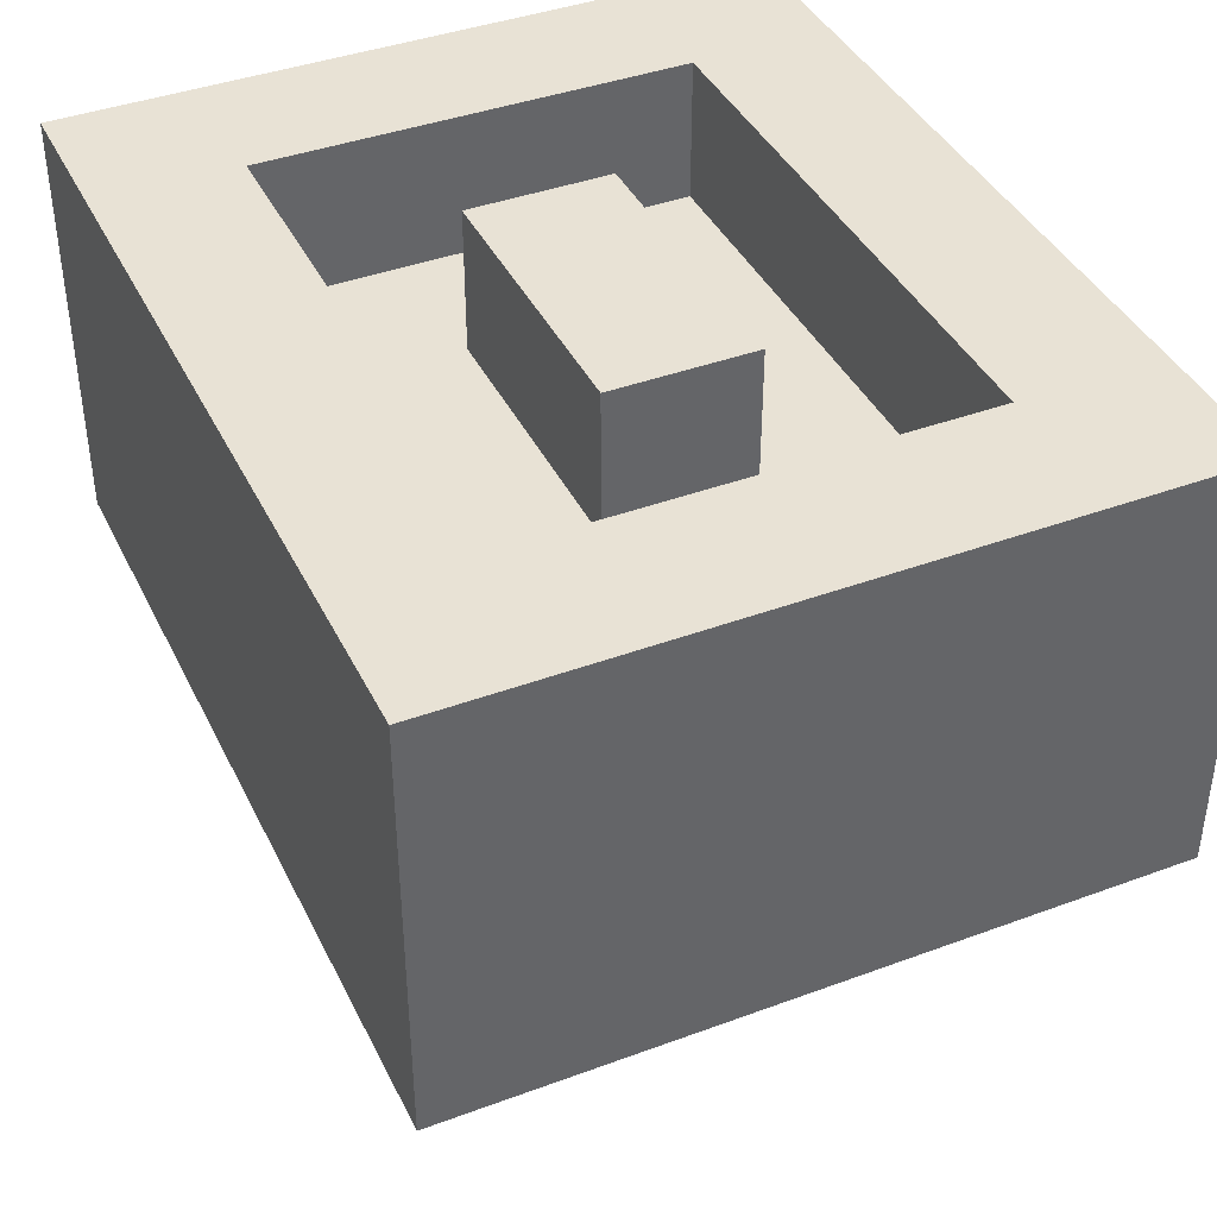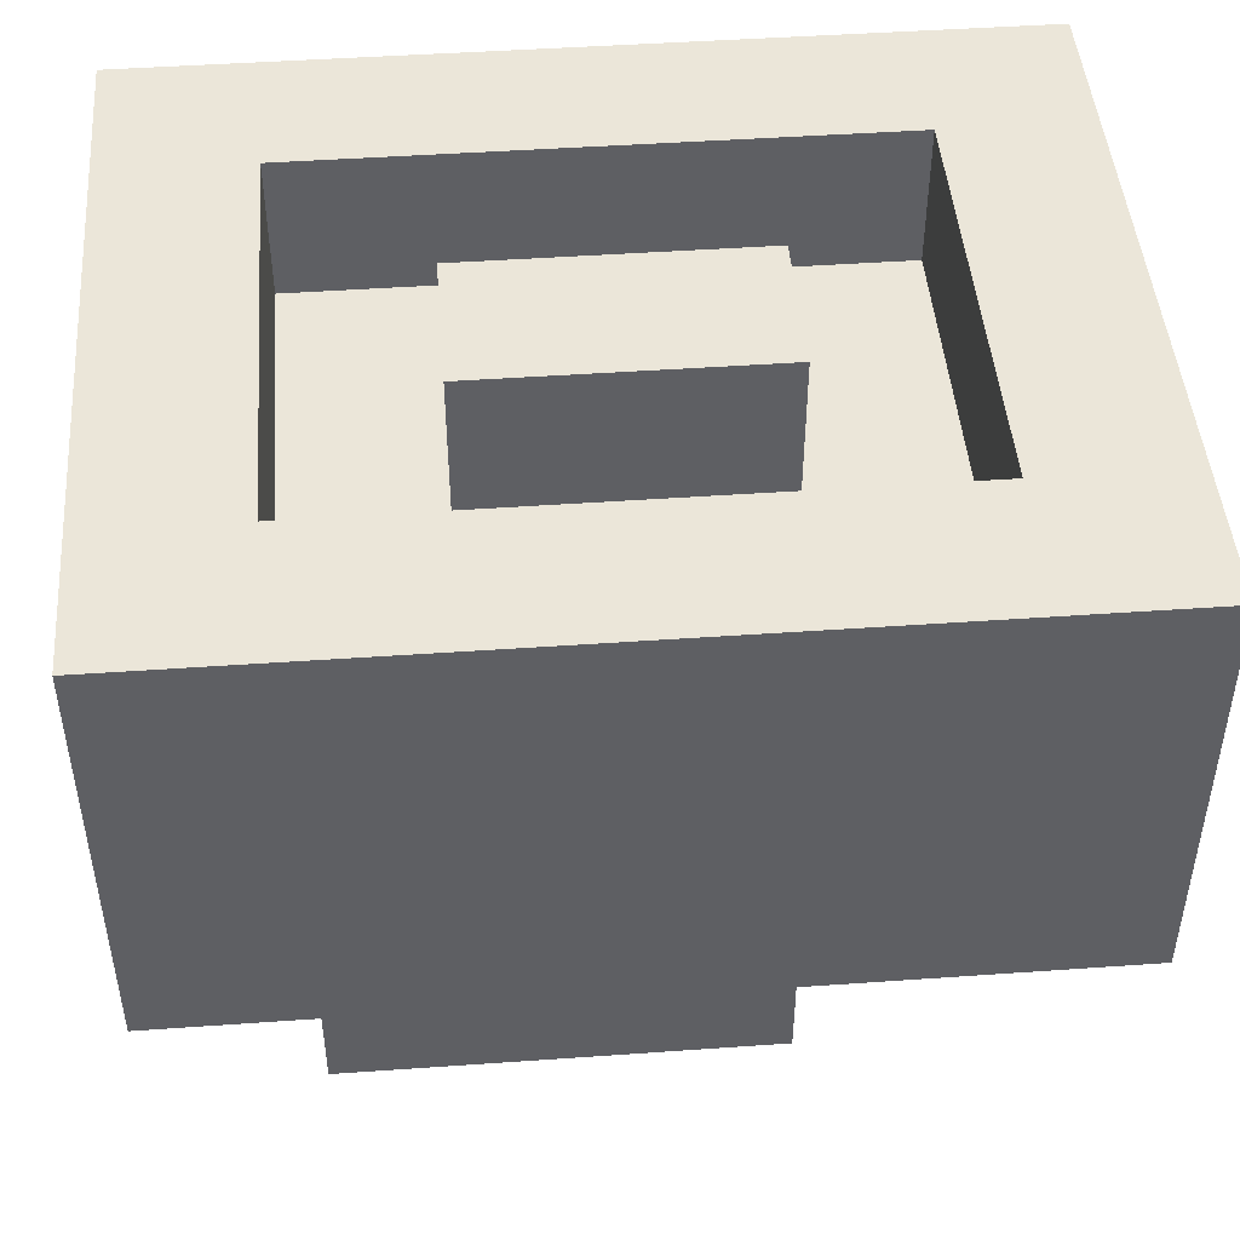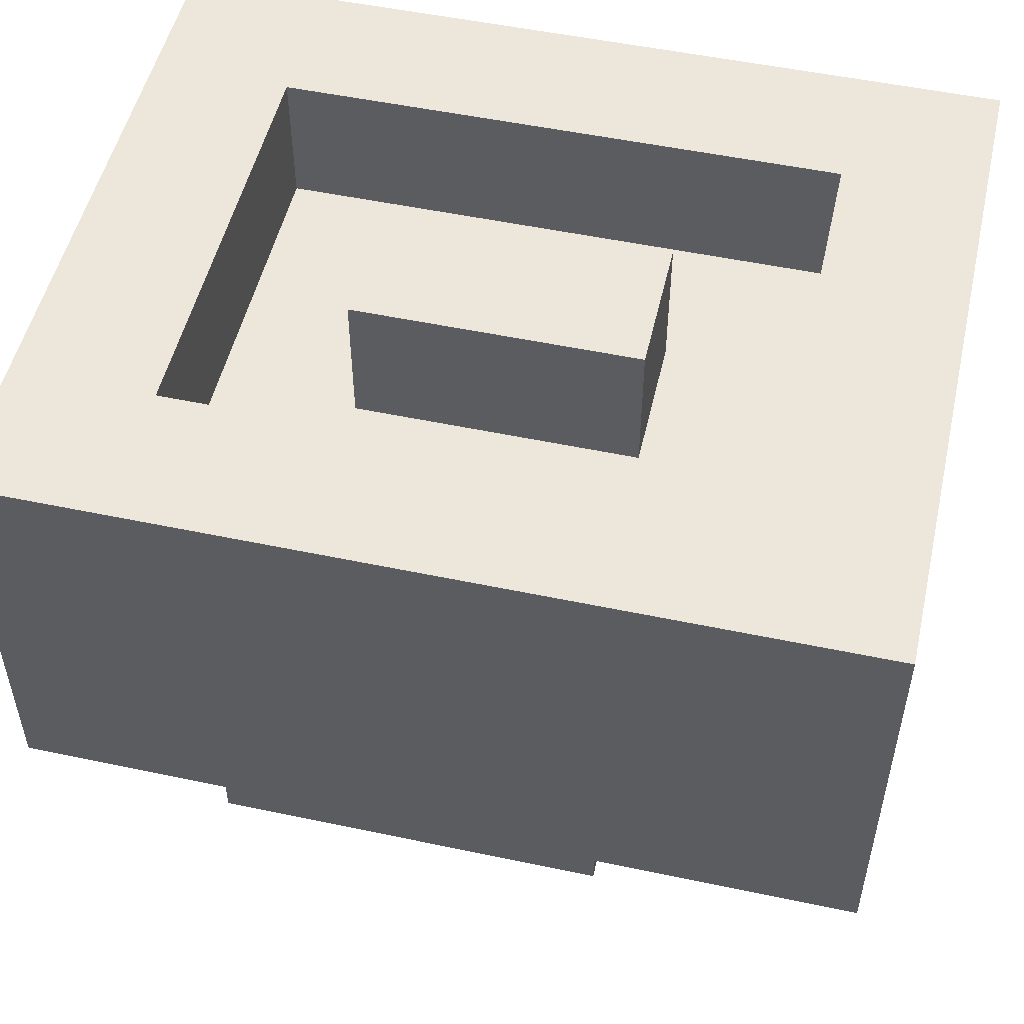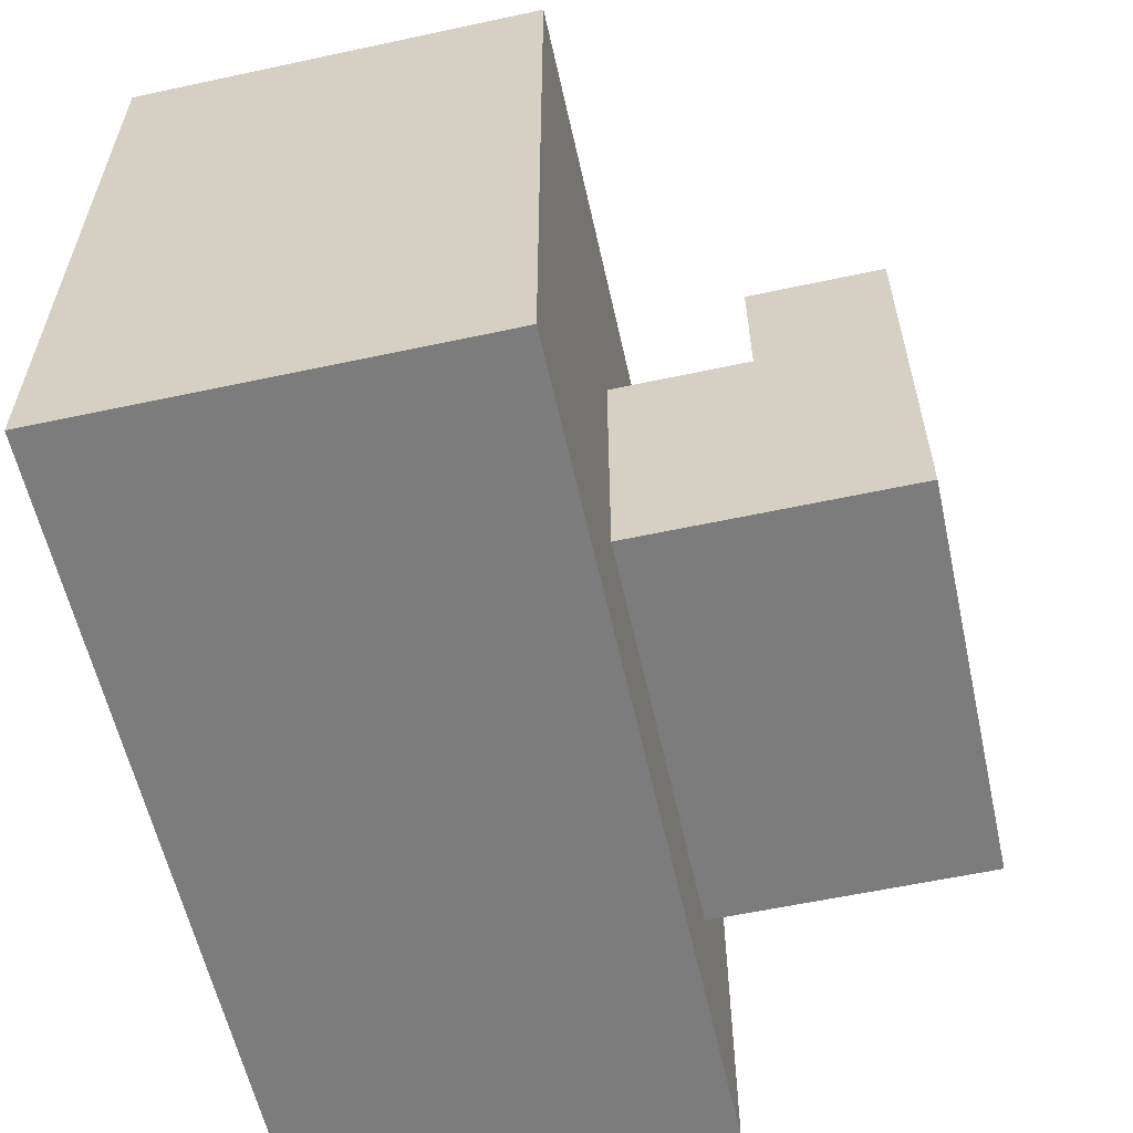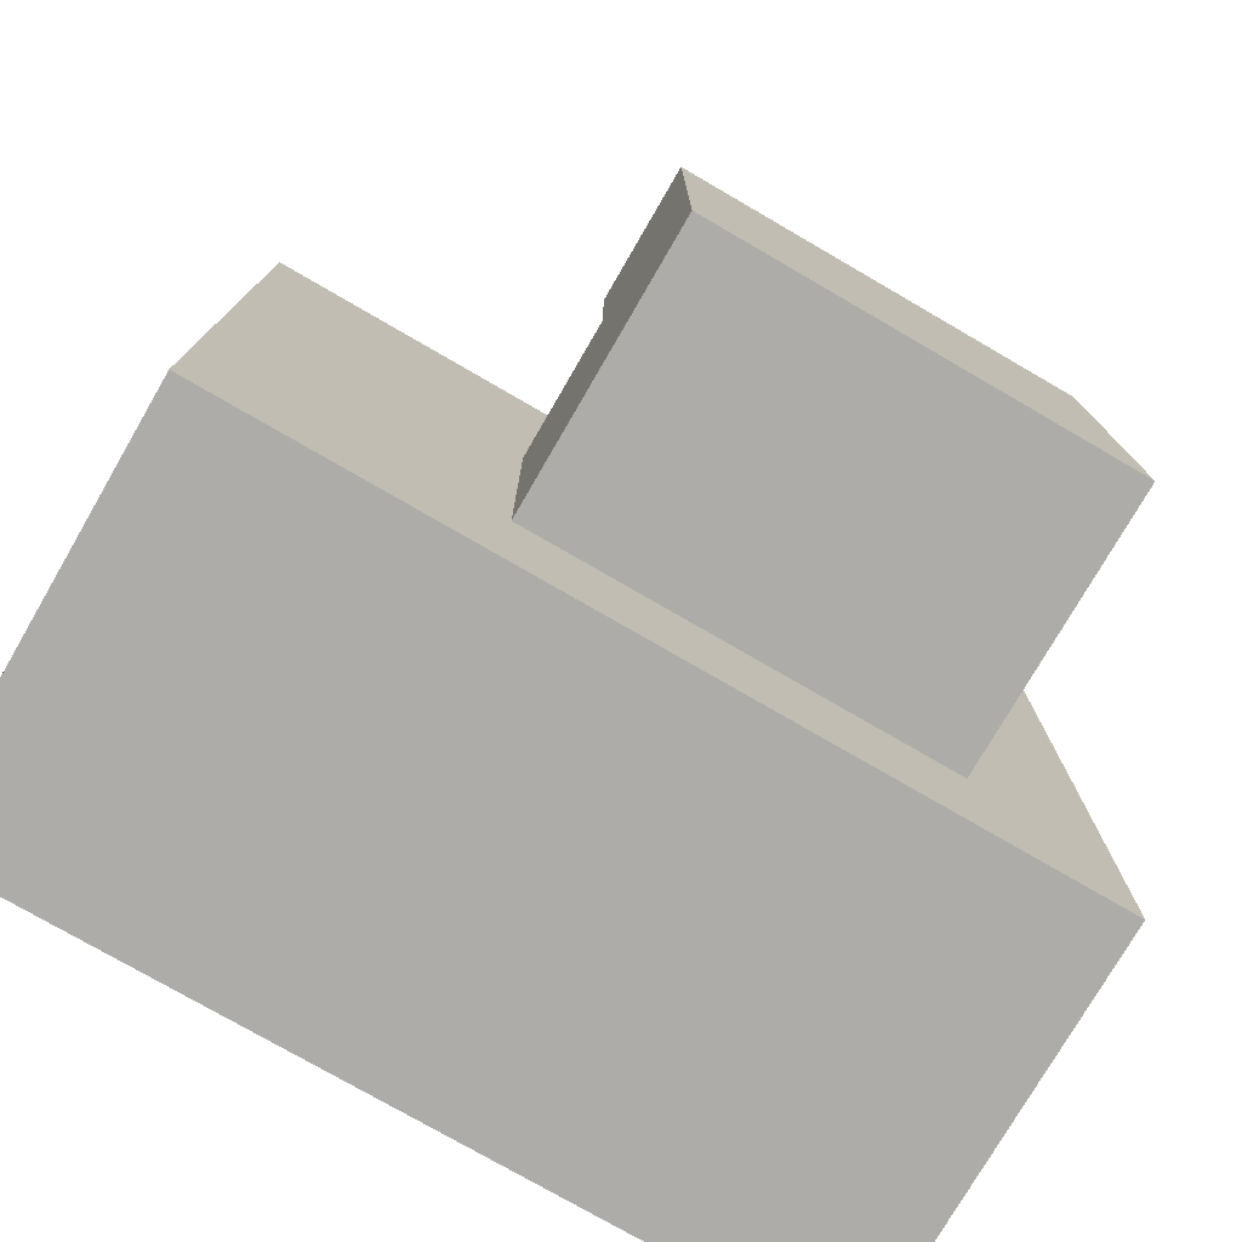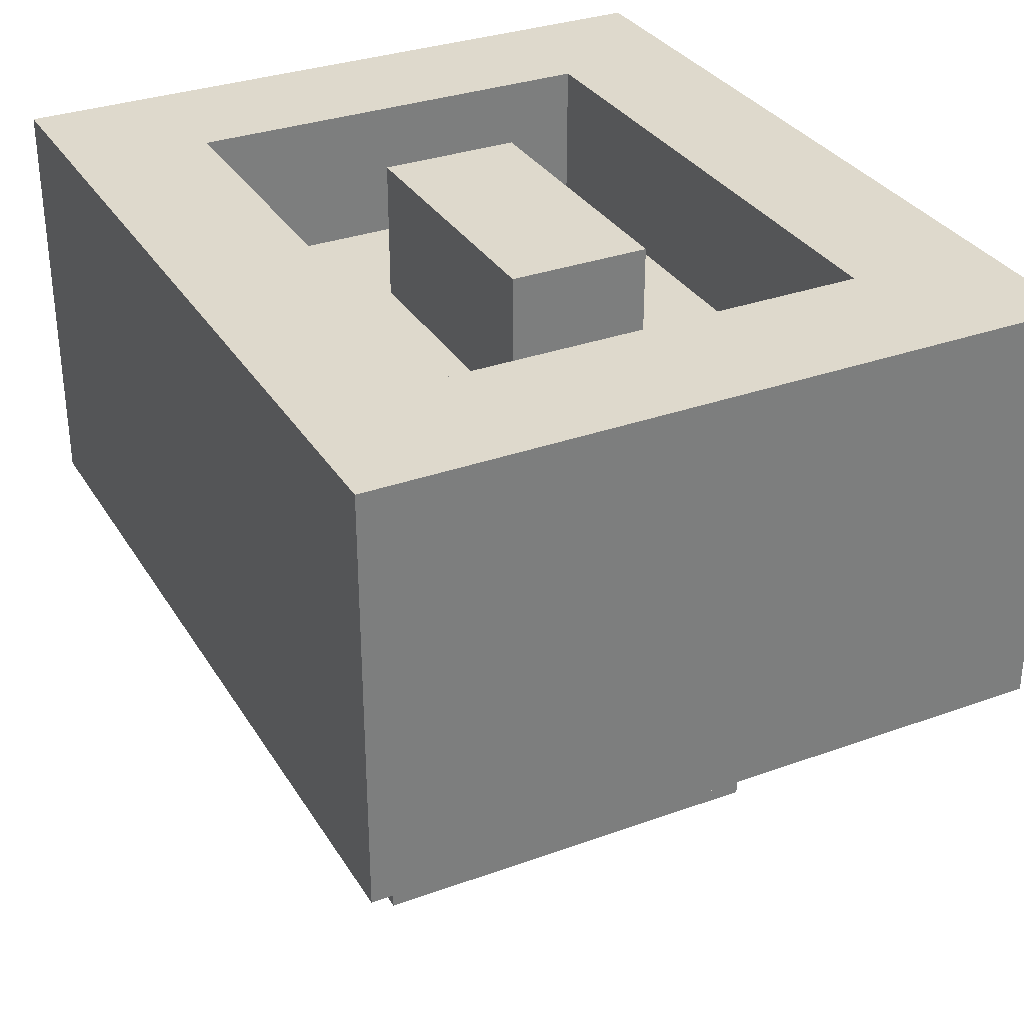
<metadata>
{"format":"obj","ext":"obj","renderer":"f3d","projection":"perspective","resolution":1024,"background":"white","views":[{"elev":40.6,"azim":65.6,"up":"+Z"},{"elev":46.7,"azim":-4.6,"up":"+Z"},{"elev":51.8,"azim":12.9,"up":"+Z"},{"elev":-58.8,"azim":102.5,"up":"+Y"},{"elev":-76.6,"azim":149.9,"up":"+Y"},{"elev":32.1,"azim":63.2,"up":"+Z"}]}
</metadata>
<code>
o
v -0.2 0 0.2
v -0.2 0 -0.1
v -0.2 0.5 0.2
v -0.2 0.5 -0.1
v -0.1 0.1 -0.1
v -0.1 0.1 -0.2
v -0.1 0.1 -0.3
v -0.1 0.2 -0.1
v -0.1 0.2 -0.2
v -0.1 0.3 -0.1
v -0.1 0.3 -0.2
v -0.1 0.4 -0.2
v -0.1 0.4 -0.3
v 5.96e-08 0.2 0.2
v 5.96e-08 0.2 0.1
v 5.96e-08 0.3 0.2
v 5.96e-08 0.3 0.1
v 0.3 0.1 0.2
v 0.3 0.1 0.1
v 0.3 0.4 0.2
v 0.3 0.4 0.1
v -0.1 0.1 0.2
v -0.1 0.1 0.1
v -0.1 0.4 0.2
v -0.1 0.4 0.1
v 0.2 0.1 -0.1
v 0.2 0.1 -0.2
v 0.2 0.1 -0.3
v 0.2 0.2 0.2
v 0.2 0.2 0.1
v 0.2 0.2 -0.1
v 0.2 0.2 -0.2
v 0.2 0.3 0.2
v 0.2 0.3 0.1
v 0.2 0.3 -0.1
v 0.2 0.3 -0.2
v 0.2 0.4 -0.2
v 0.2 0.4 -0.3
v 0.4 0 0.2
v 0.4 0 -0.1
v 0.4 0.5 0.2
v 0.4 0.5 -0.1
v -0.2 0 0.2
v -0.2 0.5 0.2
v -0.1 0.1 0.2
v -0.1 0.4 0.2
v 5.96e-08 0.2 0.2
v 5.96e-08 0.3 0.2
v 0.2 0.2 0.2
v 0.2 0.3 0.2
v 0.3 0.1 0.2
v 0.3 0.4 0.2
v 0.4 0 0.2
v 0.4 0.5 0.2
v -0.1 0.1 0.1
v -0.1 0.4 0.1
v 5.96e-08 0.2 0.1
v 5.96e-08 0.3 0.1
v 0.2 0.2 0.1
v 0.2 0.3 0.1
v 0.3 0.1 0.1
v 0.3 0.4 0.1
v -0.1 0.3 -0.2
v -0.1 0.4 -0.2
v 0.2 0.3 -0.2
v 0.2 0.4 -0.2
v -0.2 0 -0.1
v -0.2 0.5 -0.1
v -0.1 0.1 -0.1
v -0.1 0.2 -0.1
v -0.1 0.3 -0.1
v 0.2 0.1 -0.1
v 0.2 0.2 -0.1
v 0.2 0.3 -0.1
v 0.4 0 -0.1
v 0.4 0.5 -0.1
v -0.1 0.1 -0.3
v -0.1 0.4 -0.3
v 0.2 0.1 -0.3
v 0.2 0.4 -0.3
v -0.2 0 0.2
v 0.4 0 0.2
v -0.2 0 -0.1
v 0.4 0 -0.1
v -0.1 0.1 -0.1
v 0.2 0.1 -0.1
v -0.1 0.1 -0.2
v 0.2 0.1 -0.2
v -0.1 0.1 -0.3
v 0.2 0.1 -0.3
v 5.96e-08 0.2 0.2
v 0.2 0.2 0.2
v 5.96e-08 0.2 0.1
v 0.2 0.2 0.1
v -0.1 0.4 0.2
v 0.3 0.4 0.2
v -0.1 0.4 0.1
v 0.3 0.4 0.1
v -0.1 0.1 0.2
v 0.3 0.1 0.2
v -0.1 0.1 0.1
v 0.3 0.1 0.1
v 5.96e-08 0.3 0.2
v 0.2 0.3 0.2
v 5.96e-08 0.3 0.1
v 0.2 0.3 0.1
v -0.1 0.3 -0.1
v 0.2 0.3 -0.1
v -0.1 0.3 -0.2
v 0.2 0.3 -0.2
v -0.1 0.4 -0.2
v 0.2 0.4 -0.2
v -0.1 0.4 -0.3
v 0.2 0.4 -0.3
v -0.2 0.5 0.2
v 0.4 0.5 0.2
v -0.2 0.5 -0.1
v 0.4 0.5 -0.1
f 3 2 1
f 4 2 3
f 8 6 5
f 9 7 6
f 9 6 8
f 10 9 8
f 11 7 9
f 11 9 10
f 12 7 11
f 13 7 12
f 16 15 14
f 17 15 16
f 20 19 18
f 21 19 20
f 22 23 24
f 24 23 25
f 26 27 31
f 27 28 32
f 31 27 32
f 29 30 33
f 33 30 34
f 31 32 35
f 32 28 36
f 35 32 36
f 36 28 37
f 37 28 38
f 39 40 41
f 41 40 42
f 45 44 43
f 46 44 45
f 49 48 47
f 50 48 49
f 51 45 43
f 52 44 46
f 53 51 43
f 53 52 51
f 54 44 52
f 54 52 53
f 57 56 55
f 58 56 57
f 59 57 55
f 60 56 58
f 61 59 55
f 61 60 59
f 62 56 60
f 62 60 61
f 65 64 63
f 66 64 65
f 67 68 69
f 69 68 70
f 70 68 71
f 67 69 72
f 71 68 74
f 72 73 75
f 73 74 75
f 67 72 75
f 74 68 76
f 75 74 76
f 77 78 79
f 79 78 80
f 83 82 81
f 84 82 83
f 87 86 85
f 88 86 87
f 89 88 87
f 90 88 89
f 93 92 91
f 94 92 93
f 97 96 95
f 98 96 97
f 99 100 101
f 101 100 102
f 103 104 105
f 105 104 106
f 107 108 109
f 109 108 110
f 111 112 113
f 113 112 114
f 115 116 117
f 117 116 118

</code>
